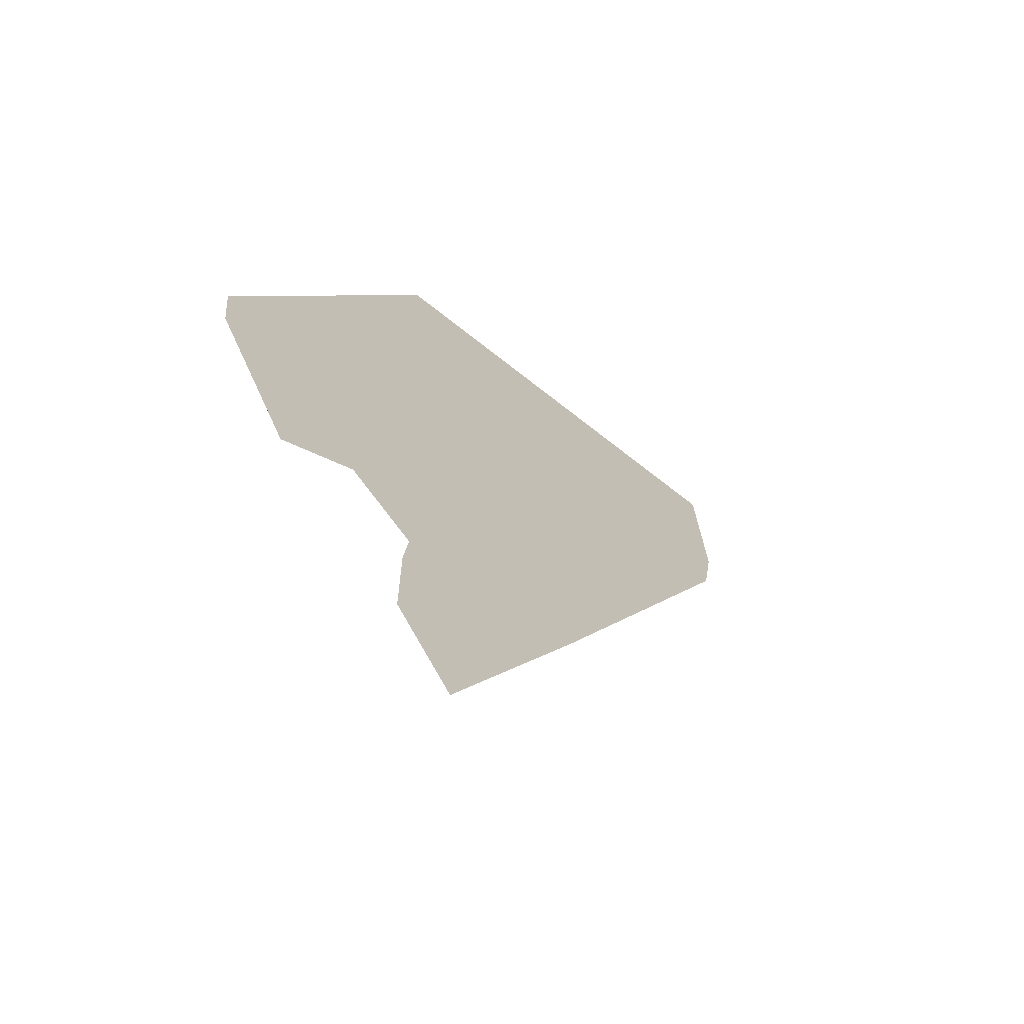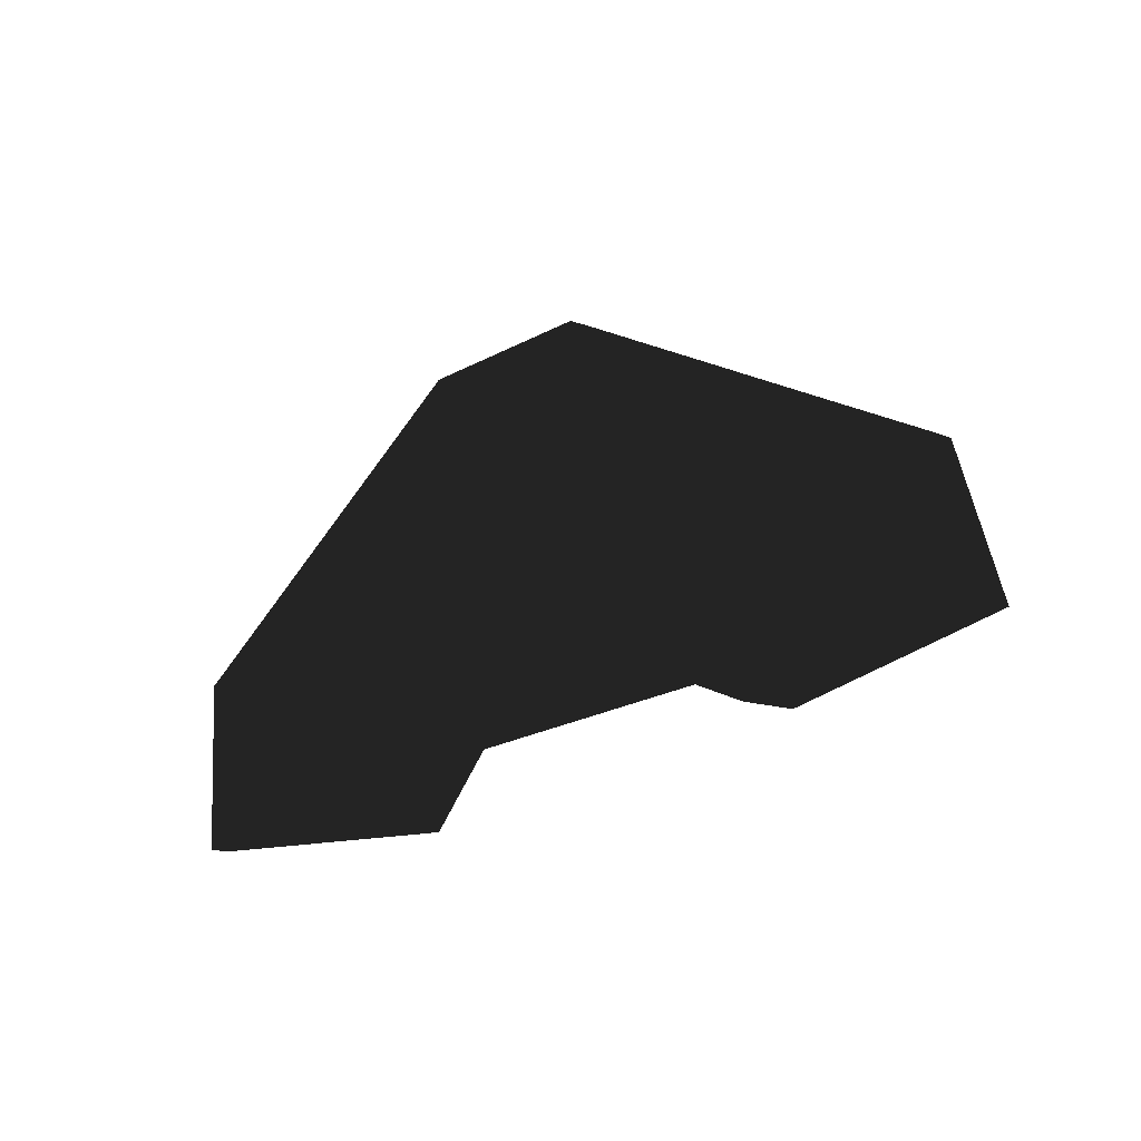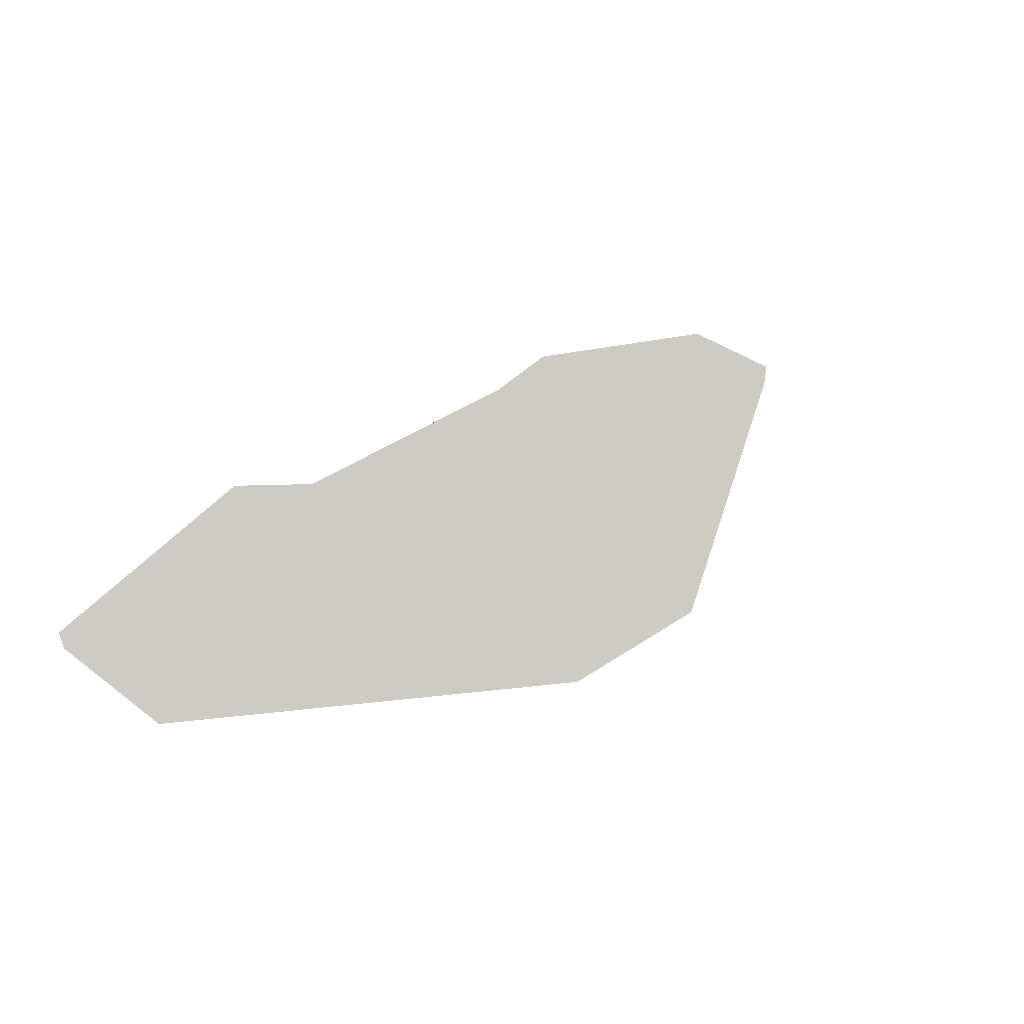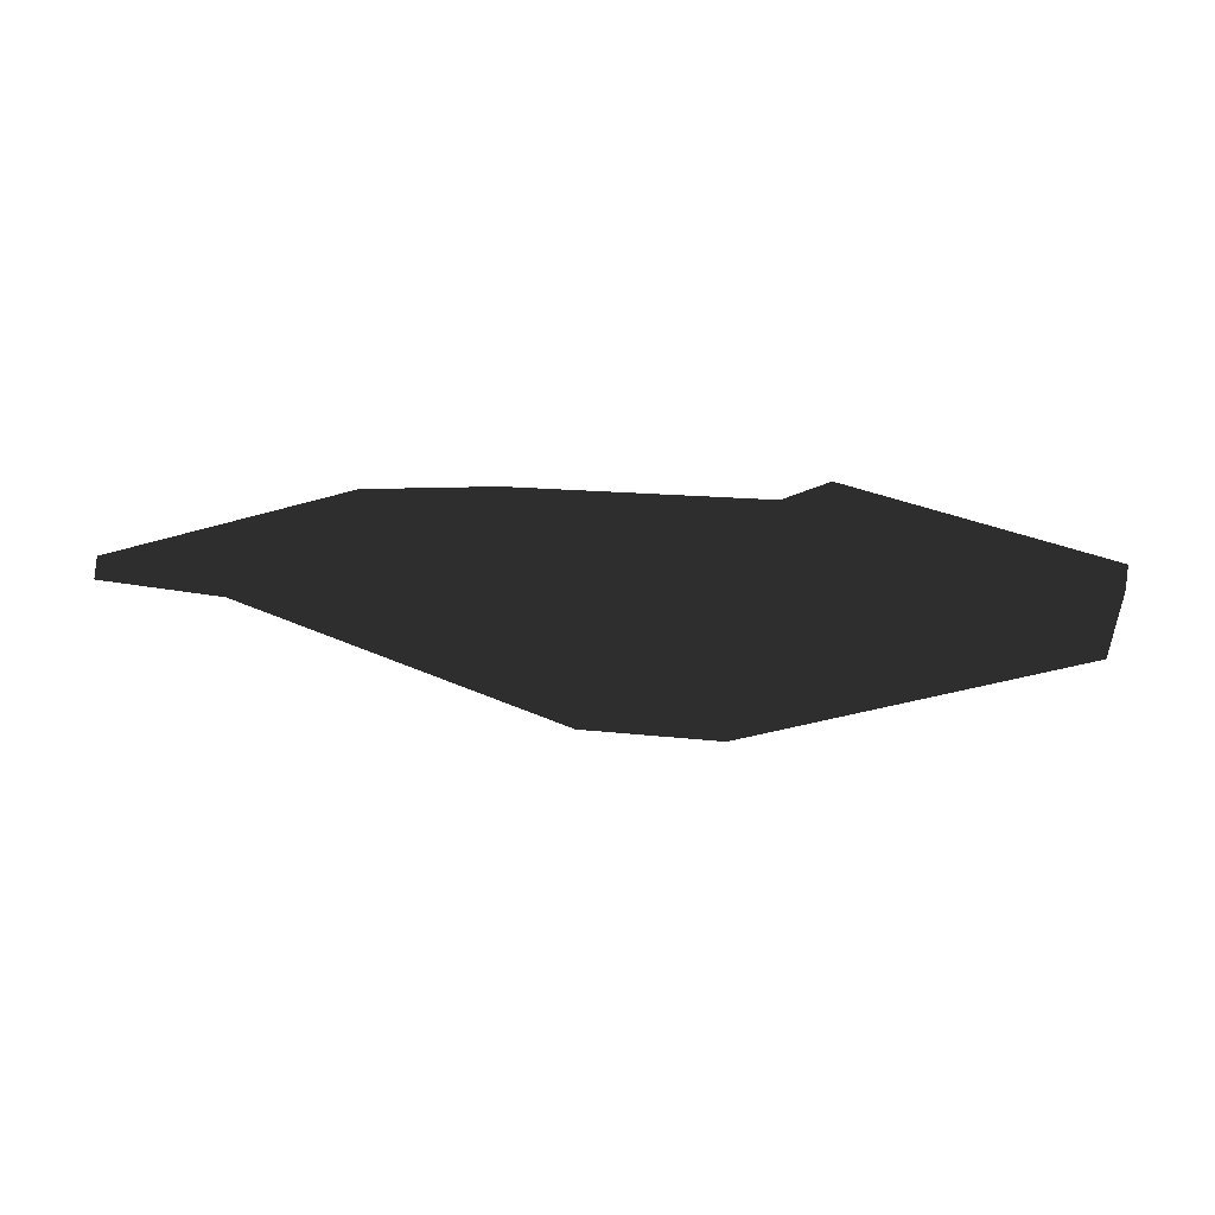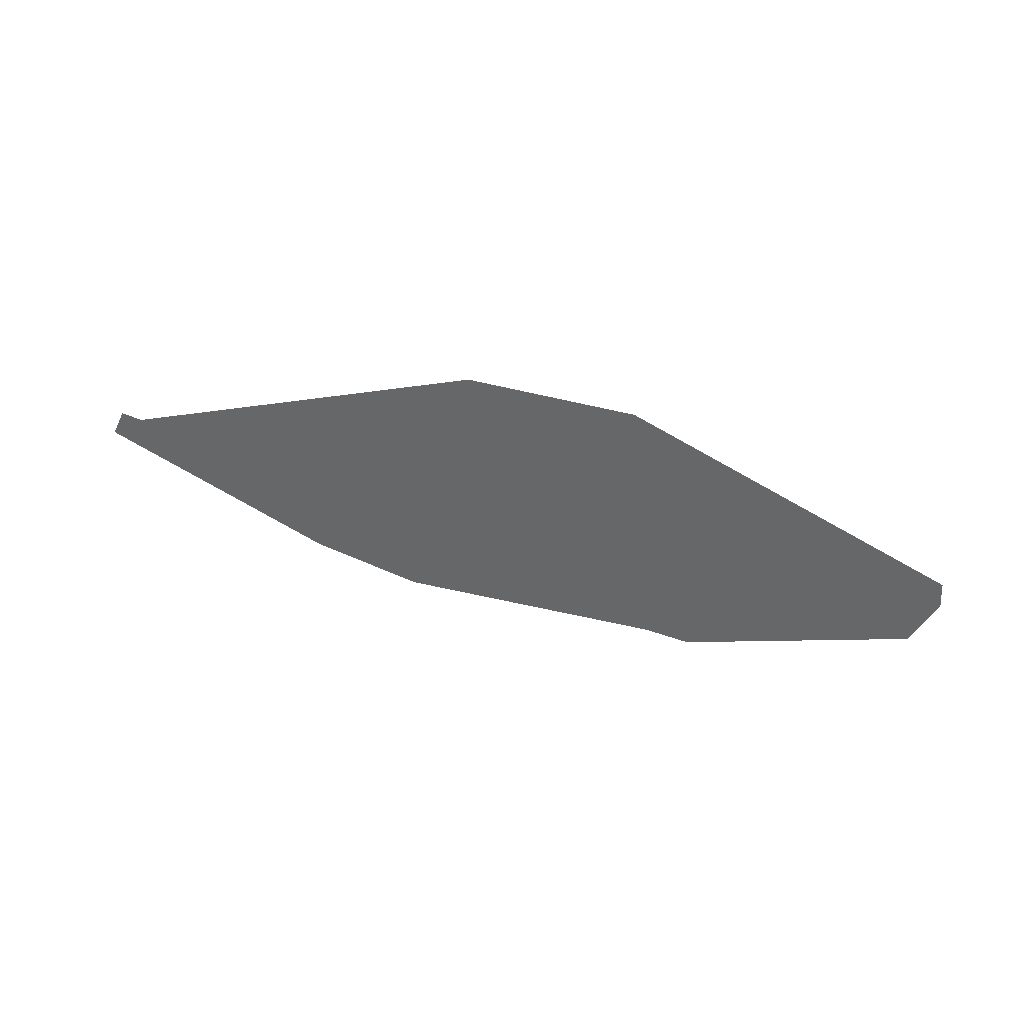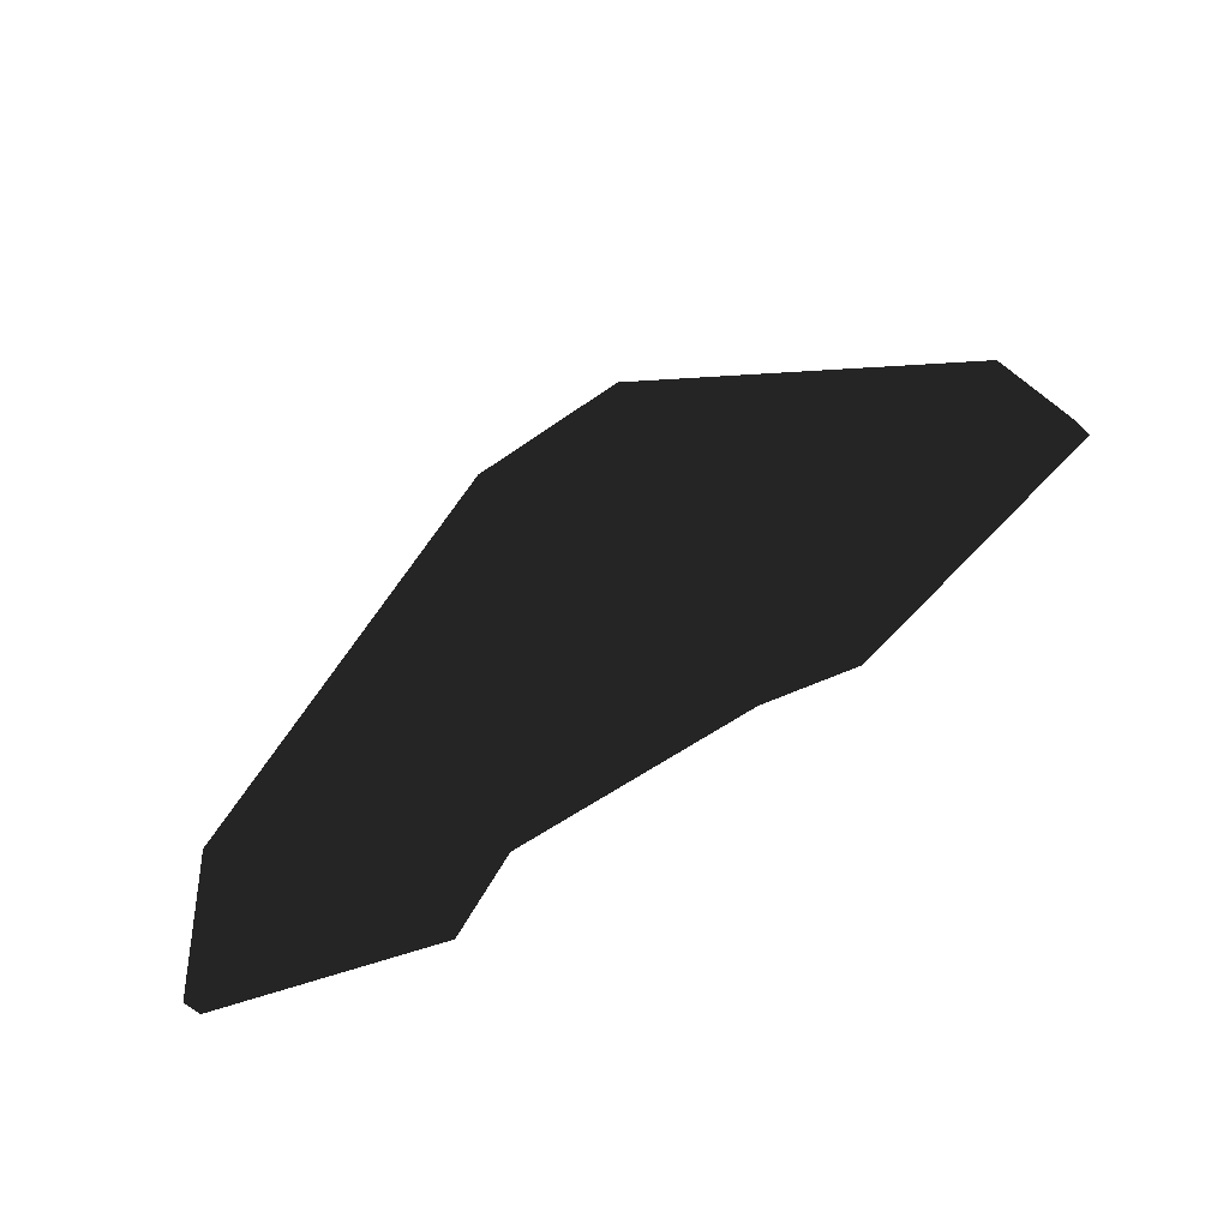
<metadata>
{"format":"obj","ext":"obj","renderer":"f3d","projection":"perspective","resolution":1024,"background":"white","views":[{"elev":-32.8,"azim":95.3,"up":"+Z"},{"elev":-17.2,"azim":-134.0,"up":"+Y"},{"elev":30.3,"azim":136.0,"up":"+Z"},{"elev":-17.5,"azim":8.4,"up":"+Z"},{"elev":77.6,"azim":19.0,"up":"+Y"},{"elev":-47.3,"azim":-135.9,"up":"+Y"}]}
</metadata>
<code>
v -0.0291 -0.0188 0.1025
v -0.03392 -0.02007 0.07514
v 0.05279 -0.0277 0.09058
v 0.04186 -0.03399 0.06635
v 0.02712 0.07783 0.04741
v 0.02737 0.07927 0.05484
v 0.1418 0.001608 0.04866
v 0.143 0.001998 0.05577
v -0.02218 0.08501 0.06214
v -0.02337 0.08369 0.05487
v -0.1271 0.0294 0.09572
v -0.1272 0.0289 0.08824
v -0.03392 -0.02007 0.07514
v -0.0291 -0.0188 0.1025
v -0.06777 -0.0356 0.07687
v -0.0675 -0.03415 0.09808
v -0.1272 0.0289 0.08824
v -0.1492 -0.02469 0.07777
v -0.1271 0.0294 0.09572
v -0.149 -0.02418 0.08524
v 0.02737 0.07927 0.05484
v 0.05279 -0.0277 0.09058
v 0.143 0.001998 0.05577
v 0.06843 -0.05255 0.08591
v 0.144 -0.05268 0.05859
v 0.143 0.001998 0.05577
v 0.1418 0.001608 0.04866
v 0.144 -0.05268 0.05859
v 0.1428 -0.05307 0.05149
v -0.1492 -0.02469 0.07777
v -0.149 -0.02418 0.08524
v -0.06777 -0.0356 0.07687
v -0.0675 -0.03415 0.09808
v 0.144 -0.05268 0.05859
v 0.1428 -0.05307 0.05149
v 0.06843 -0.05255 0.08591
v 0.0654 -0.05376 0.06371
v 0.02737 0.07927 0.05484
v -0.02218 0.08501 0.06214
v 0.02712 0.07783 0.04741
v -0.02337 0.08369 0.05487
v 0.06843 -0.05255 0.08591
v 0.0654 -0.05376 0.06371
v 0.05279 -0.0277 0.09058
v 0.04186 -0.03399 0.06635
v -0.1492 -0.02469 0.07777
v -0.06777 -0.0356 0.07687
v -0.1272 0.0289 0.08824
v -0.02337 0.08369 0.05487
v -0.03392 -0.02007 0.07514
v 0.02712 0.07783 0.04741
v 0.04186 -0.03399 0.06635
v 0.1418 0.001608 0.04866
v 0.0654 -0.05376 0.06371
v 0.1428 -0.05307 0.05149
v 0.05279 -0.0277 0.09058
v 0.02737 0.07927 0.05484
v -0.0291 -0.0188 0.1025
v -0.02218 0.08501 0.06214
v -0.1271 0.0294 0.09572
v -0.0675 -0.03415 0.09808
v -0.149 -0.02418 0.08524
f 1 2 3
f 2 4 3
f 5 6 7
f 6 8 7
f 9 10 11
f 10 12 11
f 13 14 15
f 14 16 15
f 17 18 19
f 18 20 19
f 21 22 23
f 22 24 23
f 23 24 25
f 26 28 27
f 27 28 29
f 30 32 31
f 31 32 33
f 34 36 35
f 35 36 37
f 38 40 39
f 39 40 41
f 42 44 43
f 43 44 45
f 46 48 47
f 48 49 47
f 47 49 50
f 49 51 50
f 50 51 52
f 51 53 52
f 52 53 54
f 53 55 54
f 56 57 58
f 57 59 58
f 59 60 58
f 58 60 61
f 60 62 61

</code>
